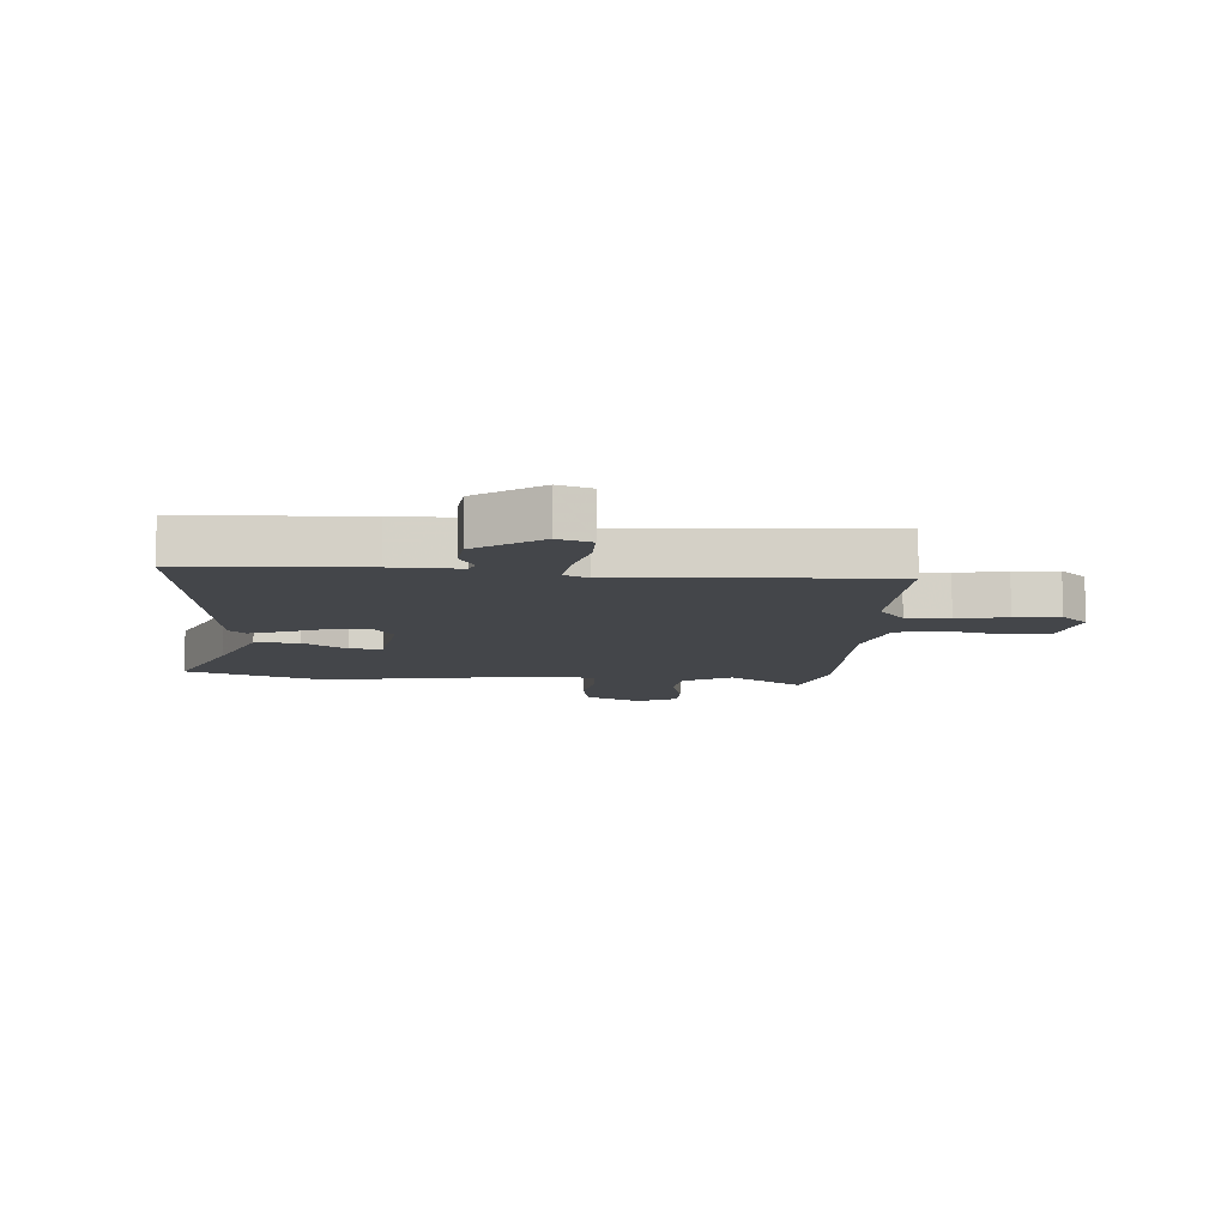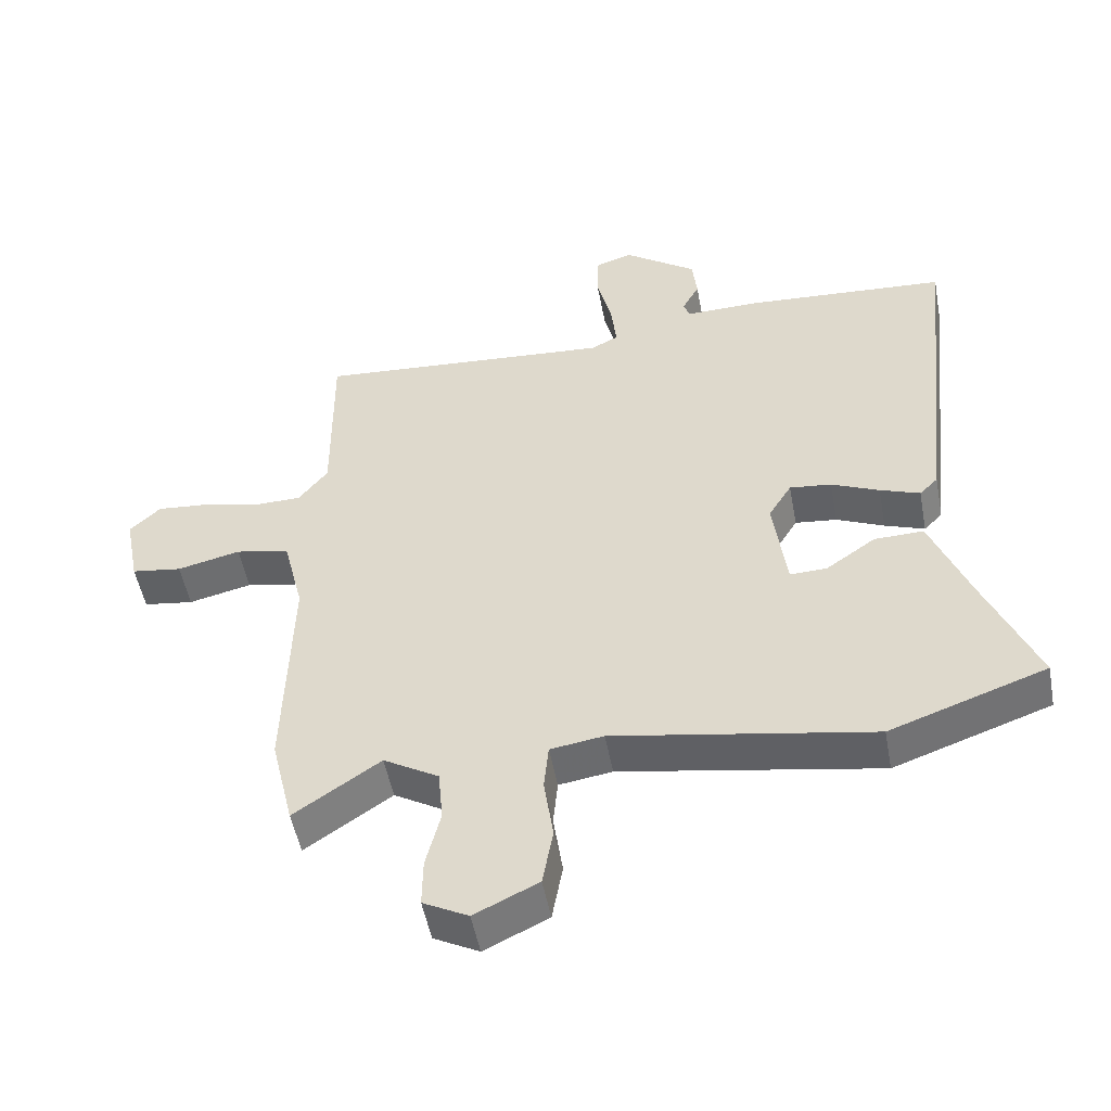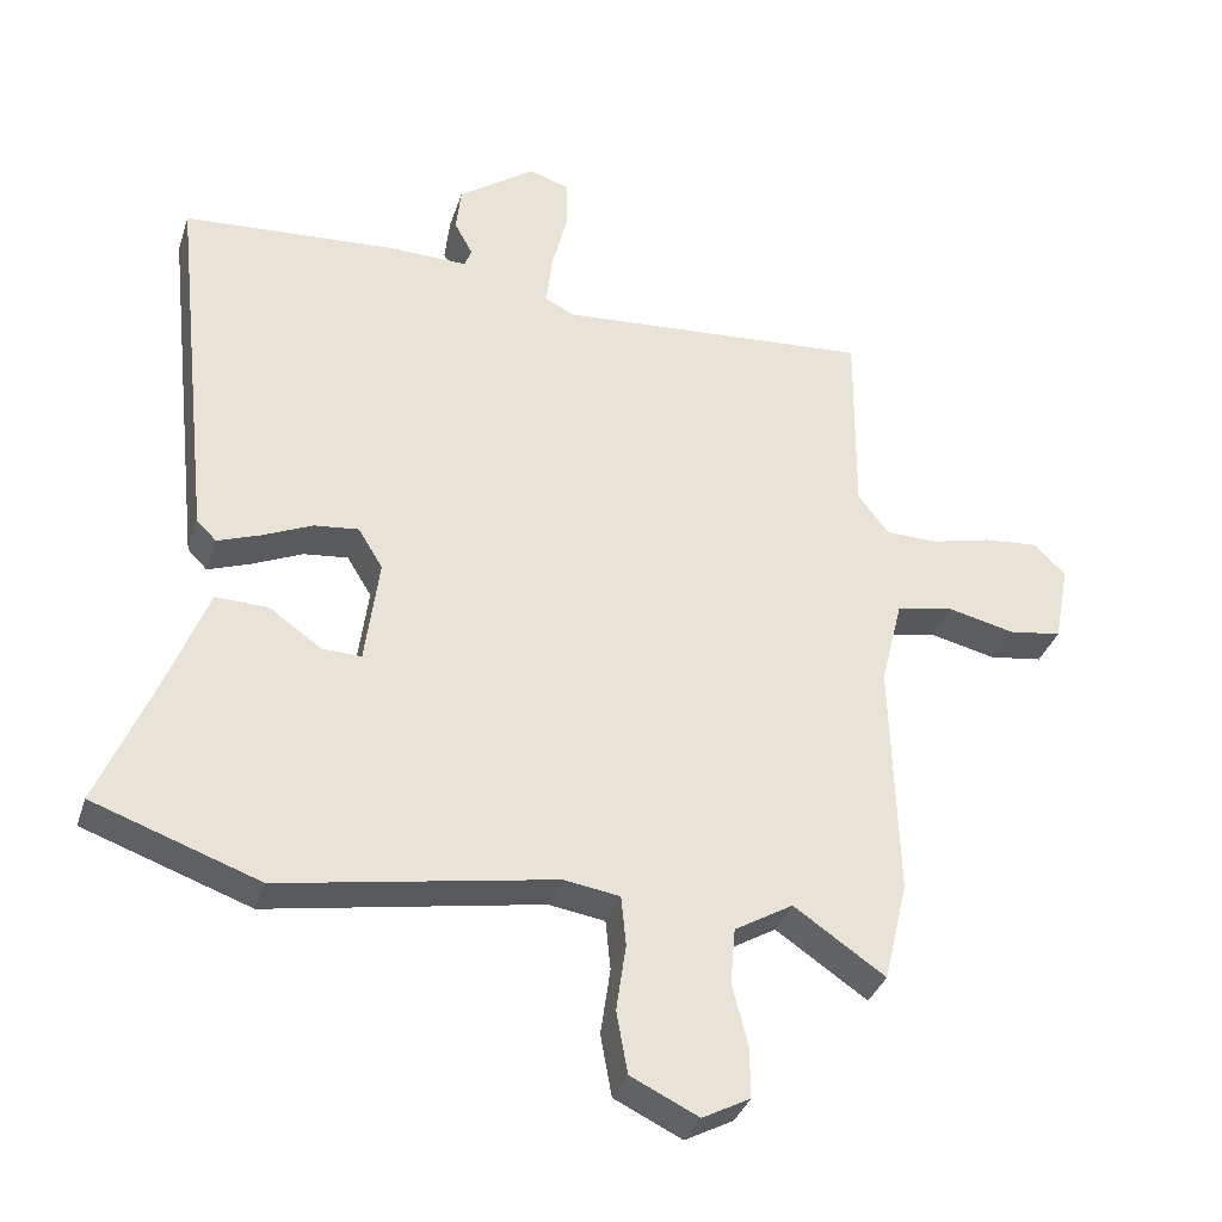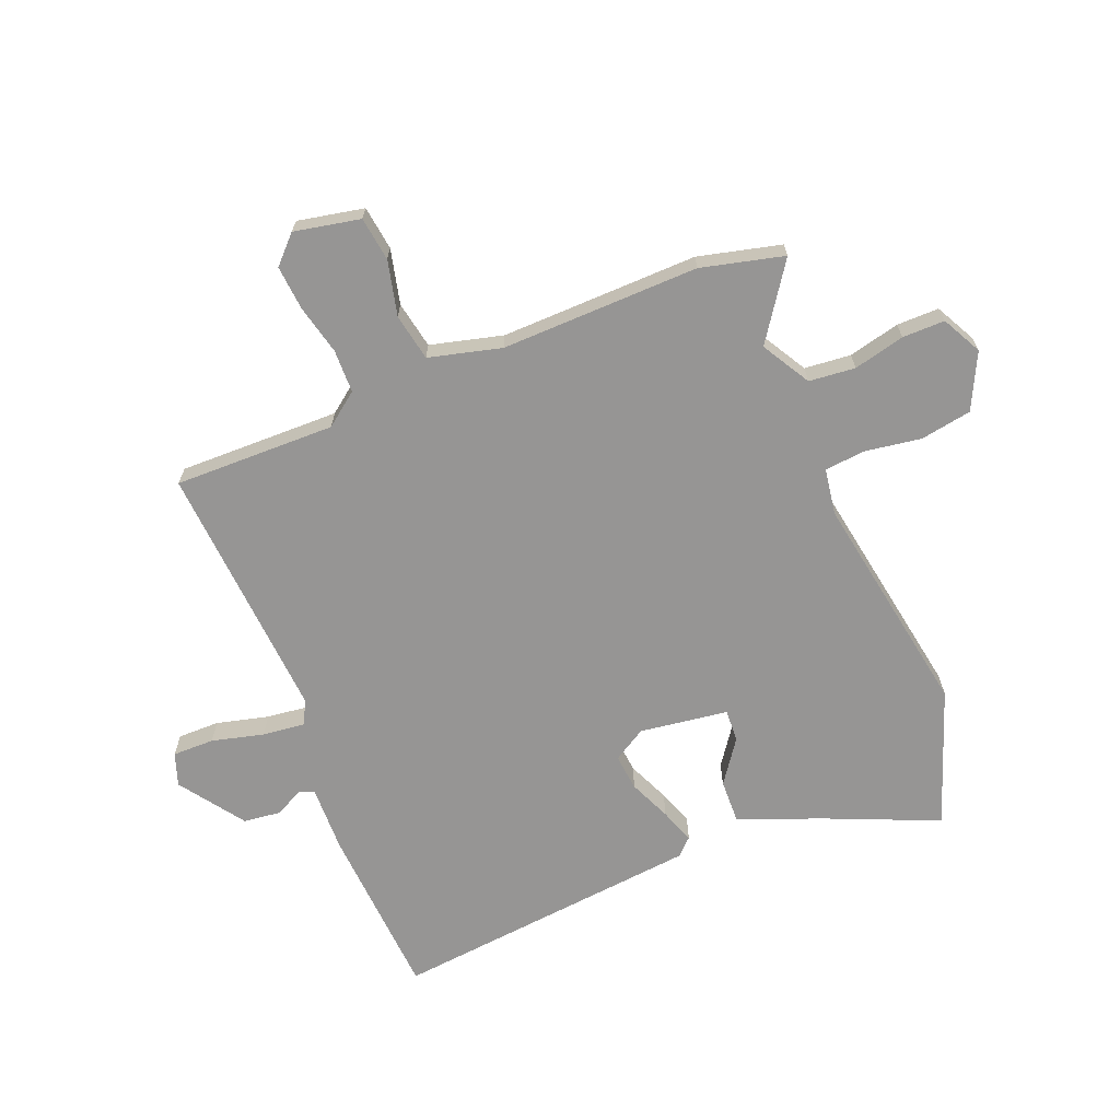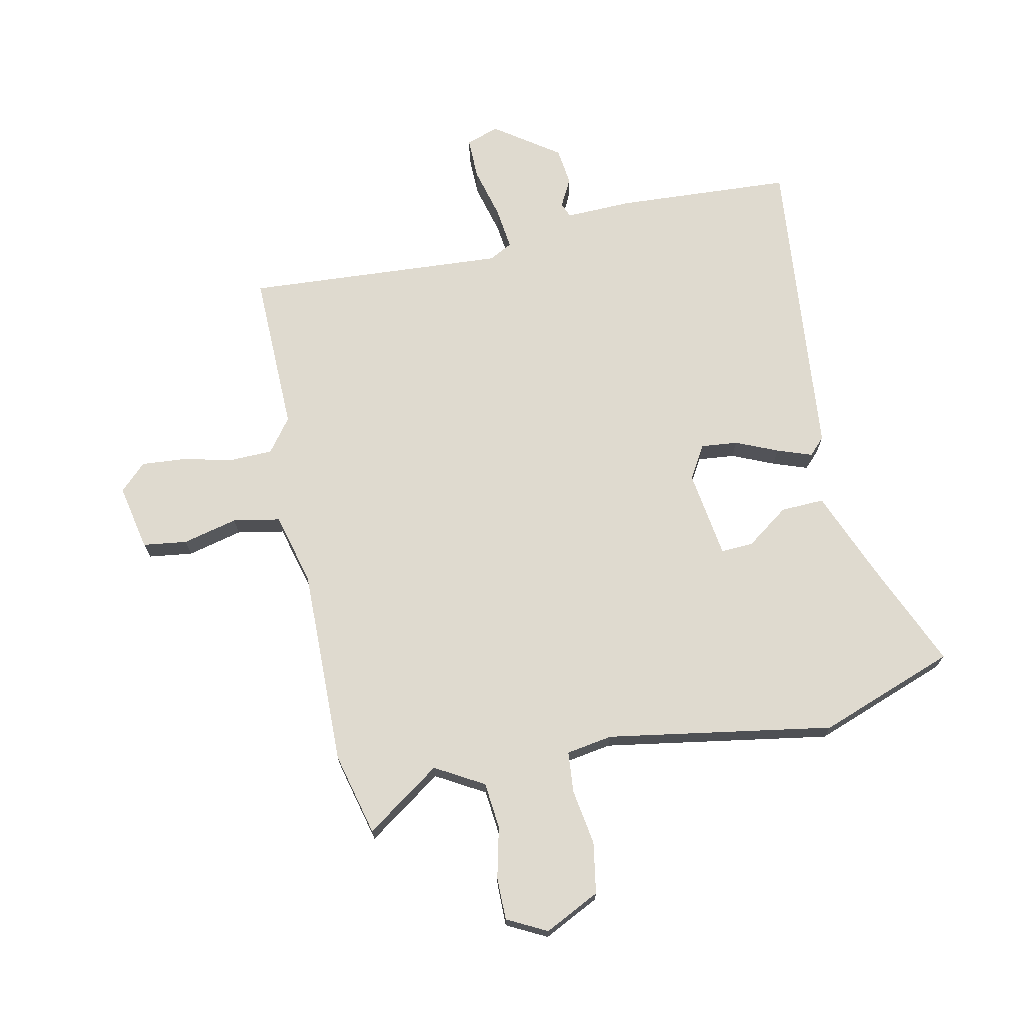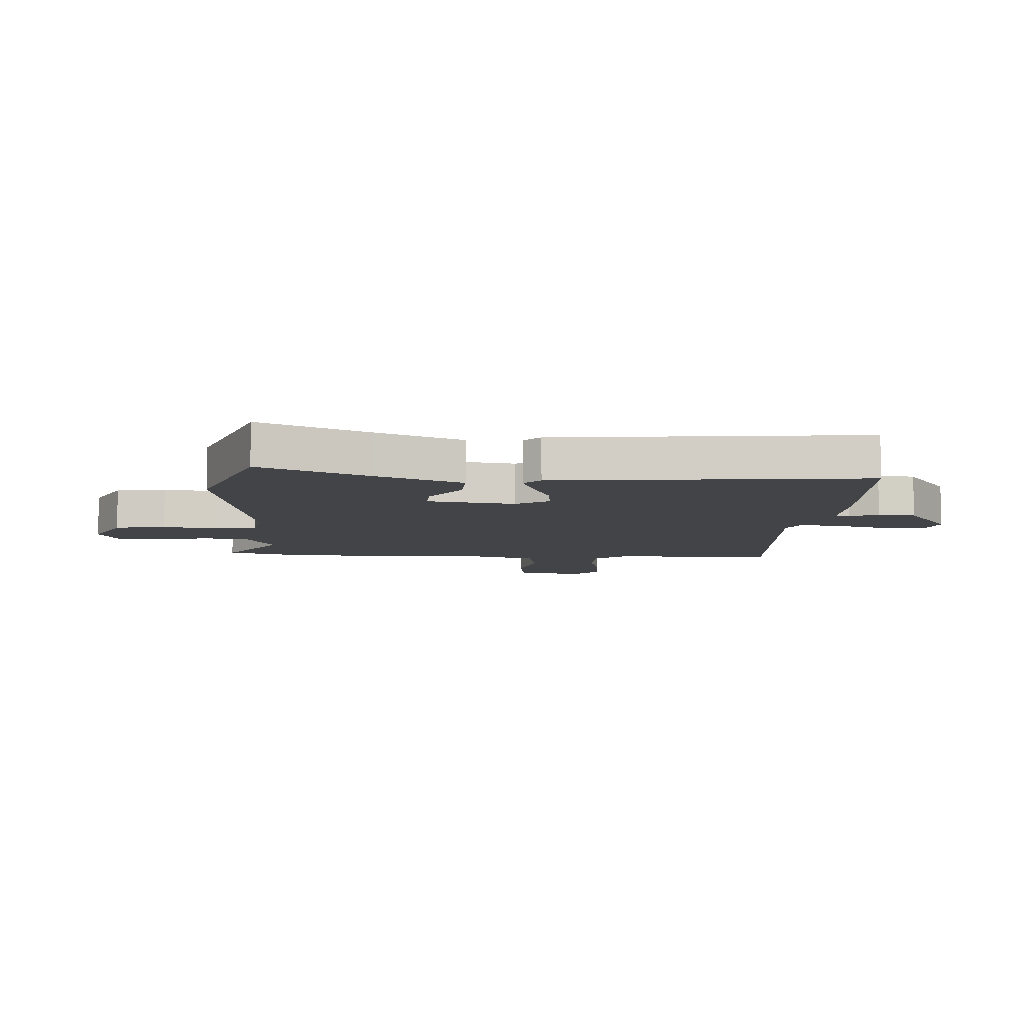
<metadata>
{"format":"obj","ext":"obj","renderer":"f3d","projection":"perspective","resolution":1024,"background":"white","views":[{"elev":-9.4,"azim":-4.5,"up":"+Y"},{"elev":-51.3,"azim":-169.4,"up":"+Z"},{"elev":-34.8,"azim":-16.9,"up":"+Z"},{"elev":-67.5,"azim":111.5,"up":"+Y"},{"elev":70.8,"azim":167.5,"up":"+Y"},{"elev":-8.2,"azim":-94.0,"up":"+Y"}]}
</metadata>
<code>
v -0.353 0.07 -0.552
v -0.589 0.07 -0.469
v -0.511 0.07 -0.282
v -0.452 0.07 -0.131
v -0.377 0.07 -0.133
v -0.303 0.07 -0.185
v -0.247 0.07 -0.187
v -0.227 0.07 -0.035
v -0.262 0.07 0.022
v -0.325 0.07 0.015
v -0.397 0.07 -0.017
v -0.457 0.07 -0.039
v -0.485 0.07 -0.011
v -0.544 0.07 0.526
v -0.242 0.07 0.547
v -0.127 0.07 0.545
v -0.117 0.07 0.571
v -0.143 0.07 0.619
v -0.136 0.07 0.684
v -0.026 0.07 0.763
v 0.031 0.07 0.744
v 0.031 0.07 0.672
v 0.009 0.07 0.582
v 0.001 0.07 0.509
v 0.042 0.07 0.488
v 0.49 0.07 0.522
v 0.488 0.07 0.244
v 0.532 0.07 0.187
v 0.607 0.07 0.186
v 0.692 0.07 0.207
v 0.769 0.07 0.214
v 0.815 0.07 0.17
v 0.793 0.07 0.056
v 0.717 0.07 0.045
v 0.622 0.07 0.067
v 0.541 0.07 0.051
v 0.51 0.07 -0.074
v 0.52 0.07 -0.415
v 0.486 0.07 -0.558
v 0.356 0.07 -0.47
v 0.273 0.07 -0.519
v 0.266 0.07 -0.599
v 0.288 0.07 -0.687
v 0.289 0.07 -0.76
v 0.221 0.07 -0.796
v 0.125 0.07 -0.75
v 0.109 0.07 -0.662
v 0.123 0.07 -0.566
v 0.116 0.07 -0.495
v 0.036 0.07 -0.483
v -0.353 0 -0.552
v -0.589 0 -0.469
v -0.511 0 -0.282
v -0.452 0 -0.131
v -0.377 0 -0.133
v -0.303 0 -0.185
v -0.247 0 -0.187
v -0.227 0 -0.035
v -0.262 0 0.022
v -0.325 0 0.015
v -0.397 0 -0.017
v -0.457 0 -0.039
v -0.485 0 -0.011
v -0.544 0 0.526
v -0.242 0 0.547
v -0.127 0 0.545
v -0.117 0 0.571
v -0.143 0 0.619
v -0.136 0 0.684
v -0.026 0 0.763
v 0.031 0 0.744
v 0.031 0 0.672
v 0.009 0 0.582
v 0.001 0 0.509
v 0.042 0 0.488
v 0.49 0 0.522
v 0.488 0 0.244
v 0.532 0 0.187
v 0.607 0 0.186
v 0.692 0 0.207
v 0.769 0 0.214
v 0.815 0 0.17
v 0.793 0 0.056
v 0.717 0 0.045
v 0.622 0 0.067
v 0.541 0 0.051
v 0.51 0 -0.074
v 0.52 0 -0.415
v 0.486 0 -0.558
v 0.356 0 -0.47
v 0.273 0 -0.519
v 0.266 0 -0.599
v 0.288 0 -0.687
v 0.289 0 -0.76
v 0.221 0 -0.796
v 0.125 0 -0.75
v 0.109 0 -0.662
v 0.123 0 -0.566
v 0.116 0 -0.495
v 0.036 0 -0.483
f 46 47 48
f 45 46 48
f 44 45 48
f 43 44 48
f 42 43 48
f 41 42 48 49
f 40 41 49
f 37 38 39 40
f 40 49 50
f 37 40 50
f 36 37 50
f 33 34 35
f 32 33 35
f 31 32 35
f 30 31 35
f 29 30 35
f 28 29 35 36
f 50 1 2
f 36 50 2
f 28 36 2
f 27 28 2
f 21 22 23
f 20 21 23
f 19 20 23
f 18 19 23
f 17 18 23
f 16 17 23 24
f 16 24 25
f 15 16 25
f 14 15 25
f 13 14 25
f 12 13 25
f 11 12 25
f 10 11 25
f 3 4 5 6
f 3 6 7
f 2 3 7
f 27 2 7
f 25 26 27
f 10 25 27
f 9 10 27
f 8 9 27
f 7 8 27
f 98 97 96
f 98 96 95
f 98 95 94
f 98 94 93
f 98 93 92
f 99 98 92 91
f 99 91 90
f 90 89 88 87
f 100 99 90
f 100 90 87
f 100 87 86
f 85 84 83
f 85 83 82
f 85 82 81
f 85 81 80
f 85 80 79
f 86 85 79 78
f 52 51 100
f 52 100 86
f 52 86 78
f 52 78 77
f 73 72 71
f 73 71 70
f 73 70 69
f 73 69 68
f 73 68 67
f 74 73 67 66
f 75 74 66
f 75 66 65
f 75 65 64
f 75 64 63
f 75 63 62
f 75 62 61
f 75 61 60
f 56 55 54 53
f 57 56 53
f 57 53 52
f 57 52 77
f 77 76 75
f 77 75 60
f 77 60 59
f 77 59 58
f 77 58 57
f 1 51 52 2
f 2 52 53 3
f 3 53 54 4
f 4 54 55 5
f 5 55 56 6
f 6 56 57 7
f 7 57 58 8
f 8 58 59 9
f 9 59 60 10
f 10 60 61 11
f 11 61 62 12
f 12 62 63 13
f 13 63 64 14
f 14 64 65 15
f 15 65 66 16
f 16 66 67 17
f 17 67 68 18
f 18 68 69 19
f 19 69 70 20
f 20 70 71 21
f 21 71 72 22
f 22 72 73 23
f 23 73 74 24
f 24 74 75 25
f 25 75 76 26
f 26 76 77 27
f 27 77 78 28
f 28 78 79 29
f 29 79 80 30
f 30 80 81 31
f 31 81 82 32
f 32 82 83 33
f 33 83 84 34
f 34 84 85 35
f 35 85 86 36
f 36 86 87 37
f 37 87 88 38
f 38 88 89 39
f 39 89 90 40
f 40 90 91 41
f 41 91 92 42
f 42 92 93 43
f 43 93 94 44
f 44 94 95 45
f 45 95 96 46
f 46 96 97 47
f 47 97 98 48
f 48 98 99 49
f 49 99 100 50
f 50 100 51 1

</code>
